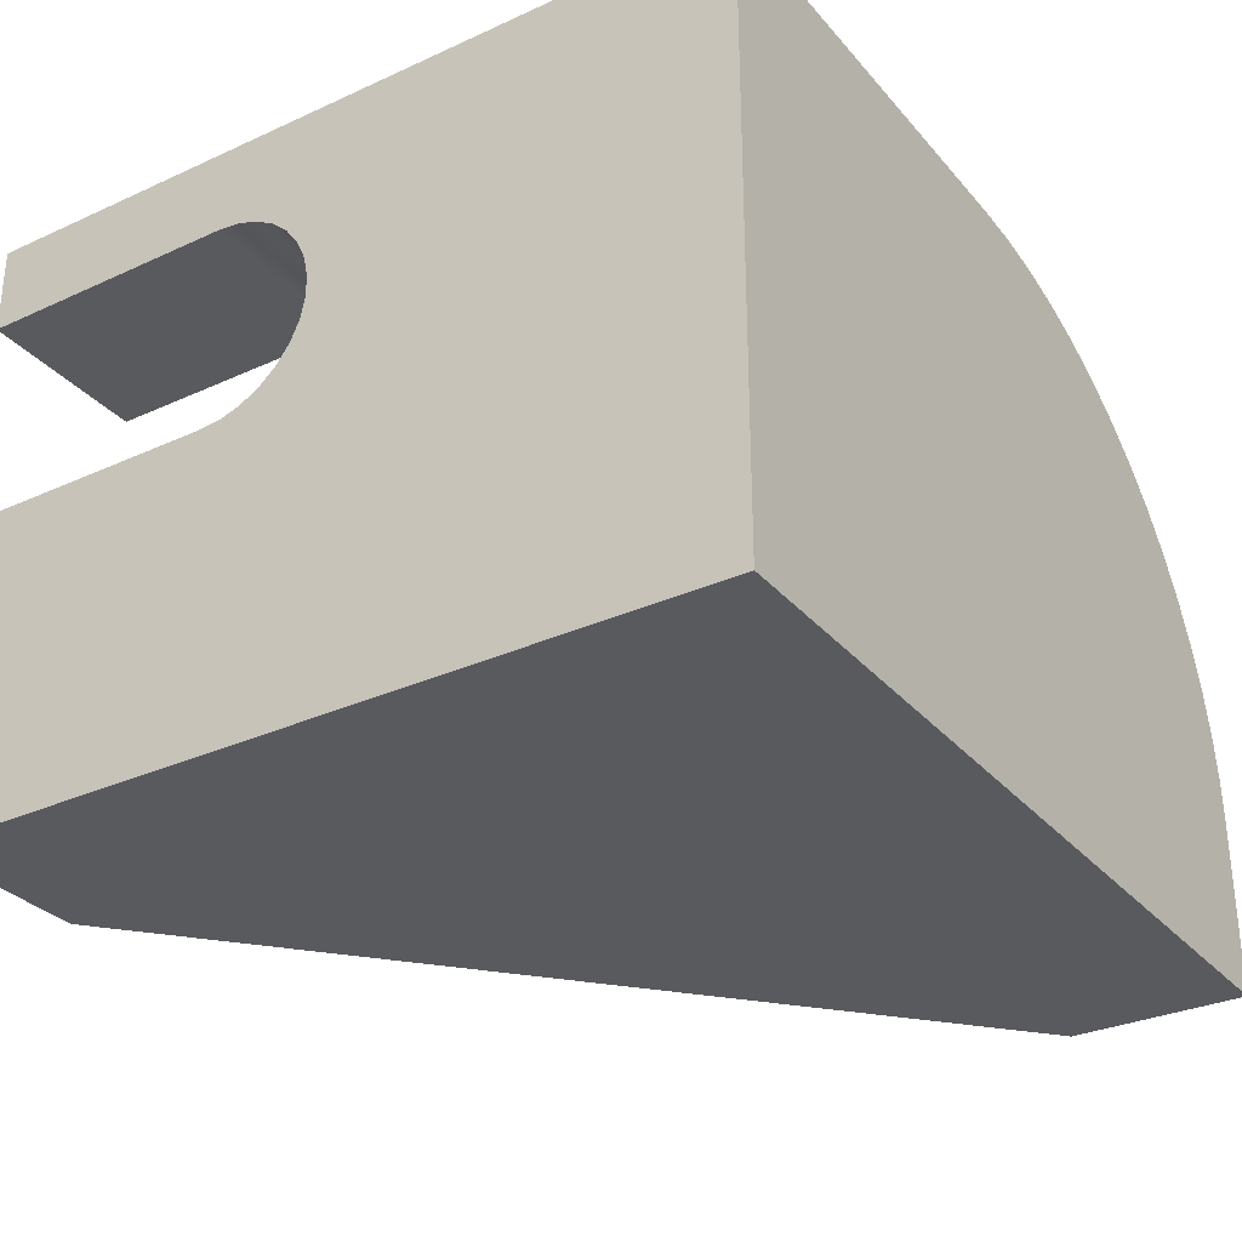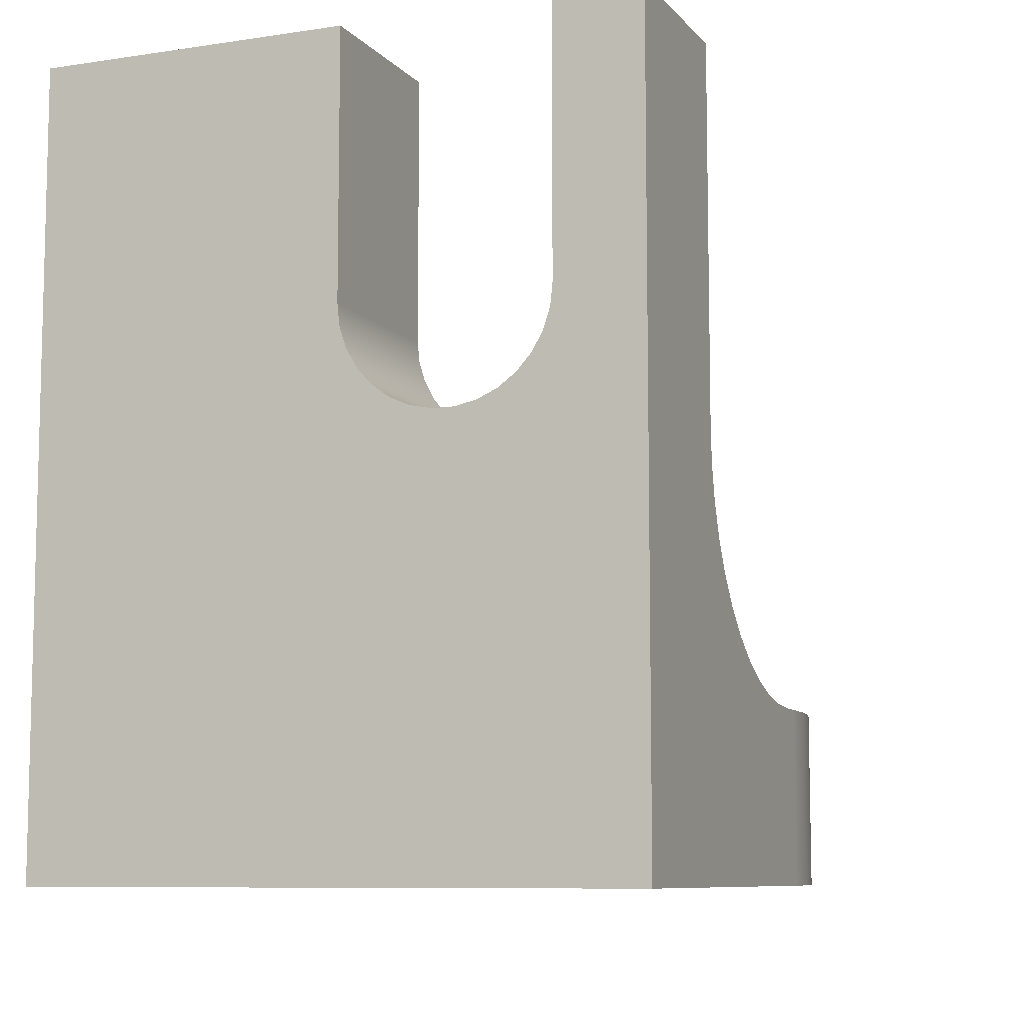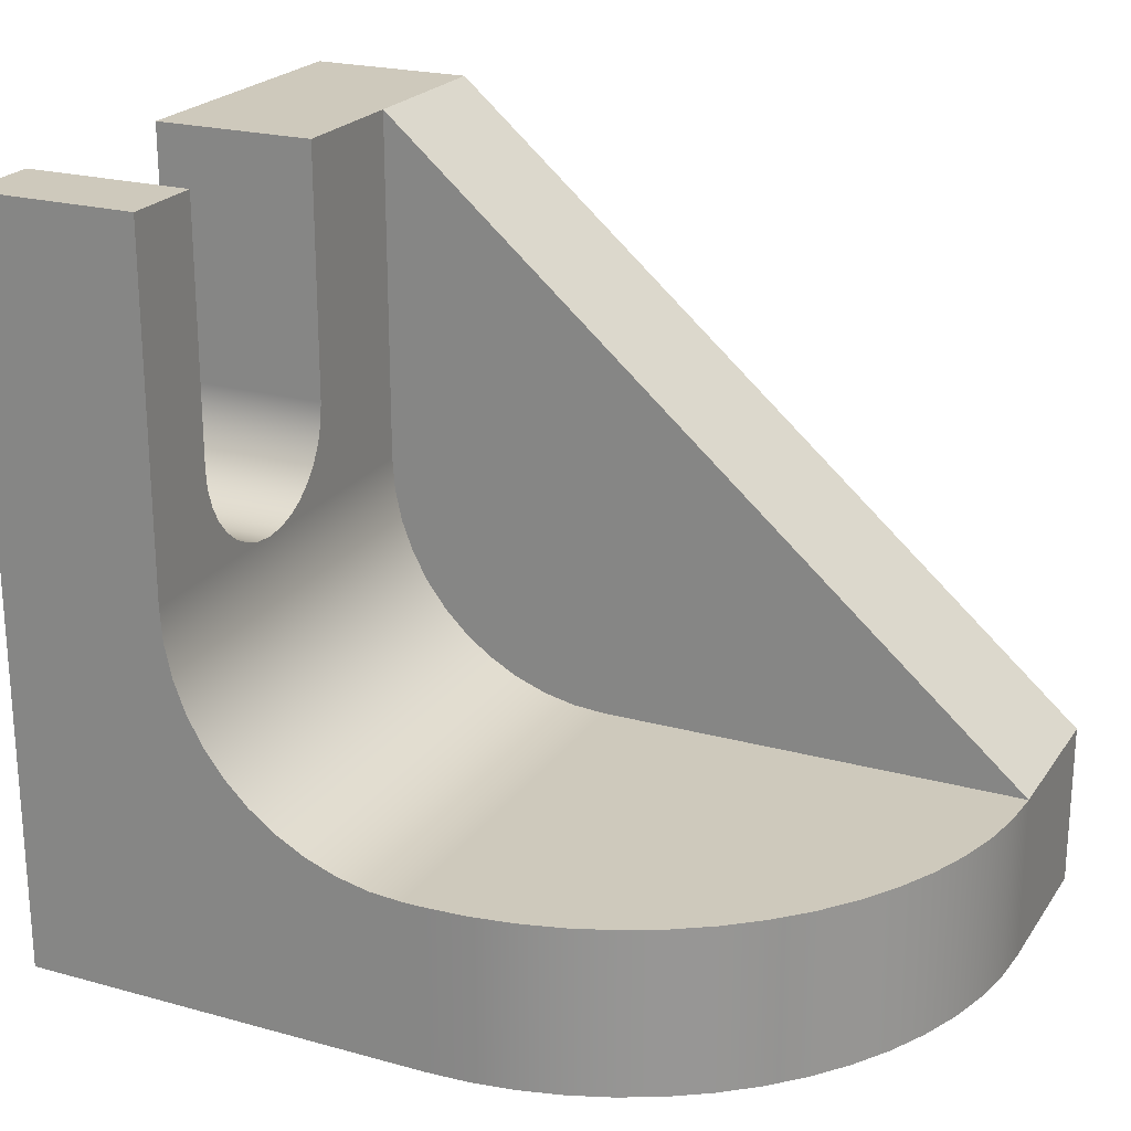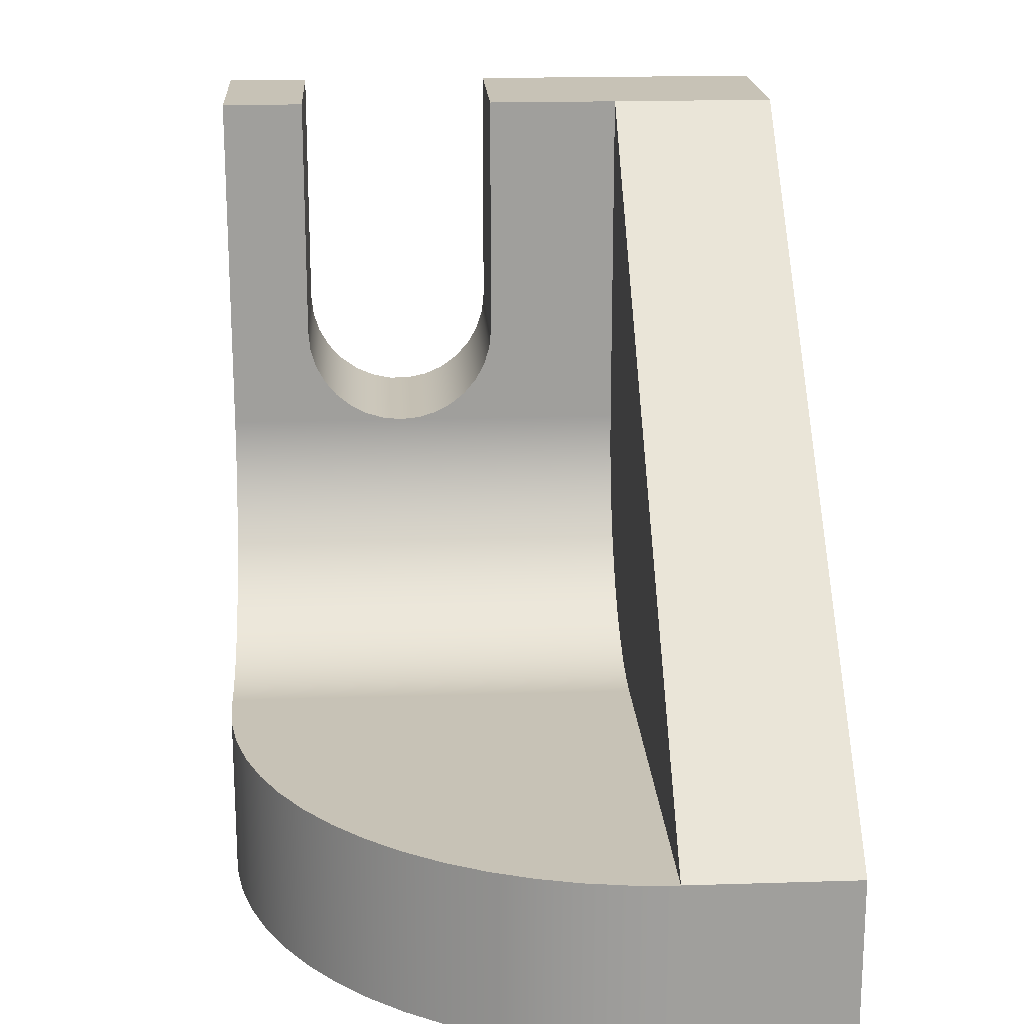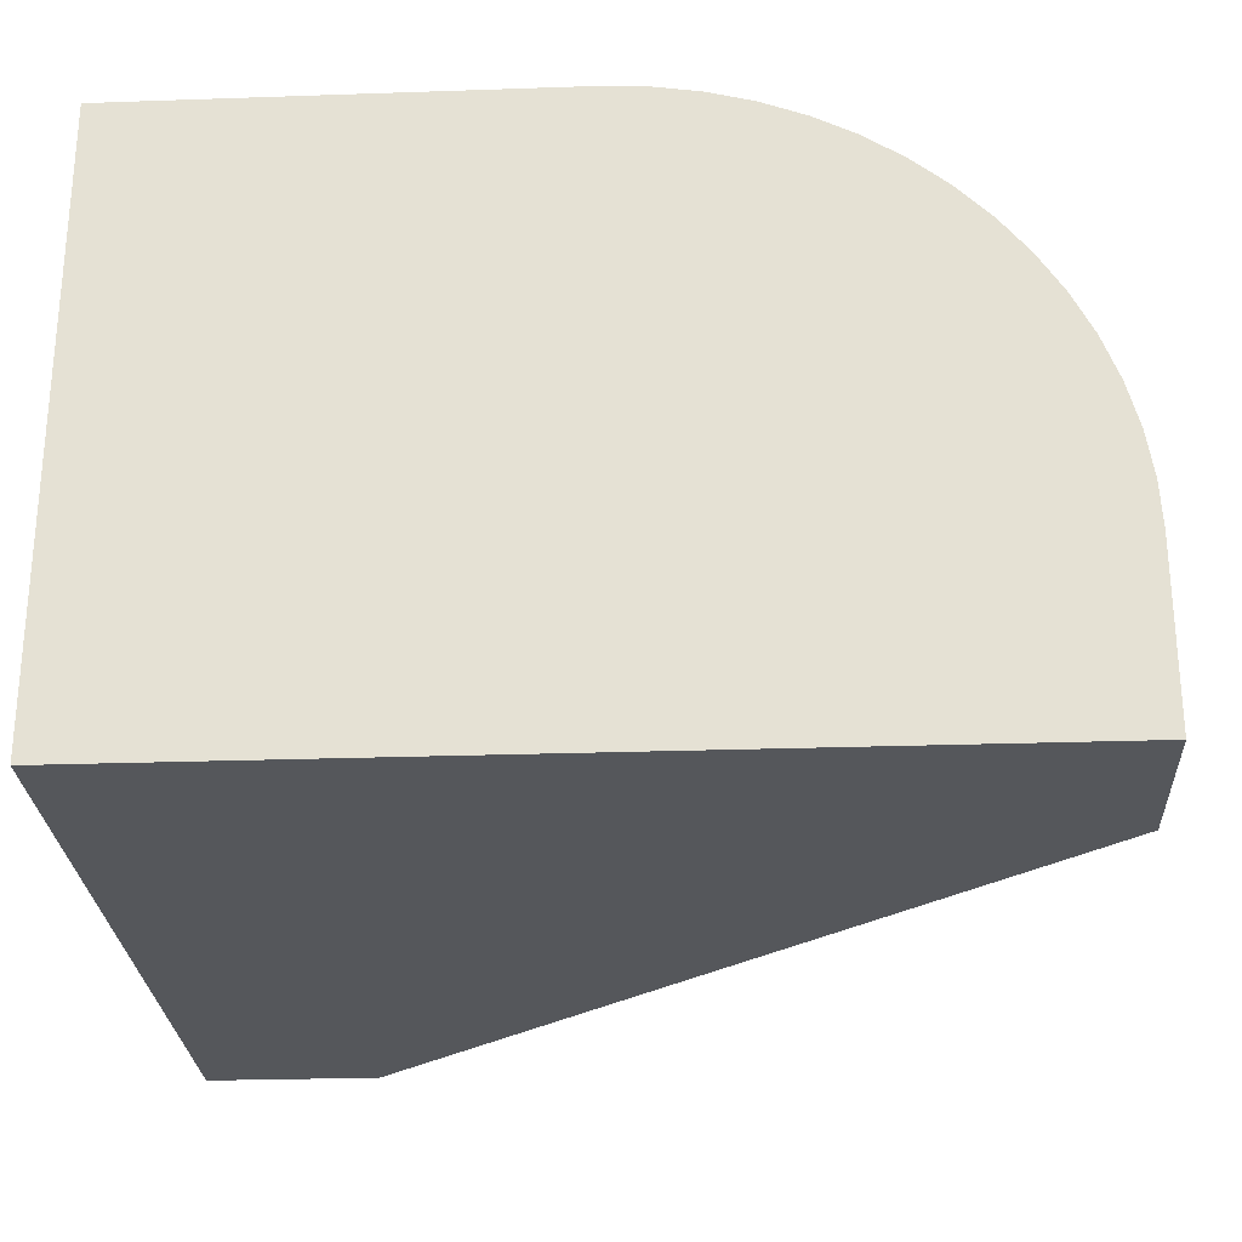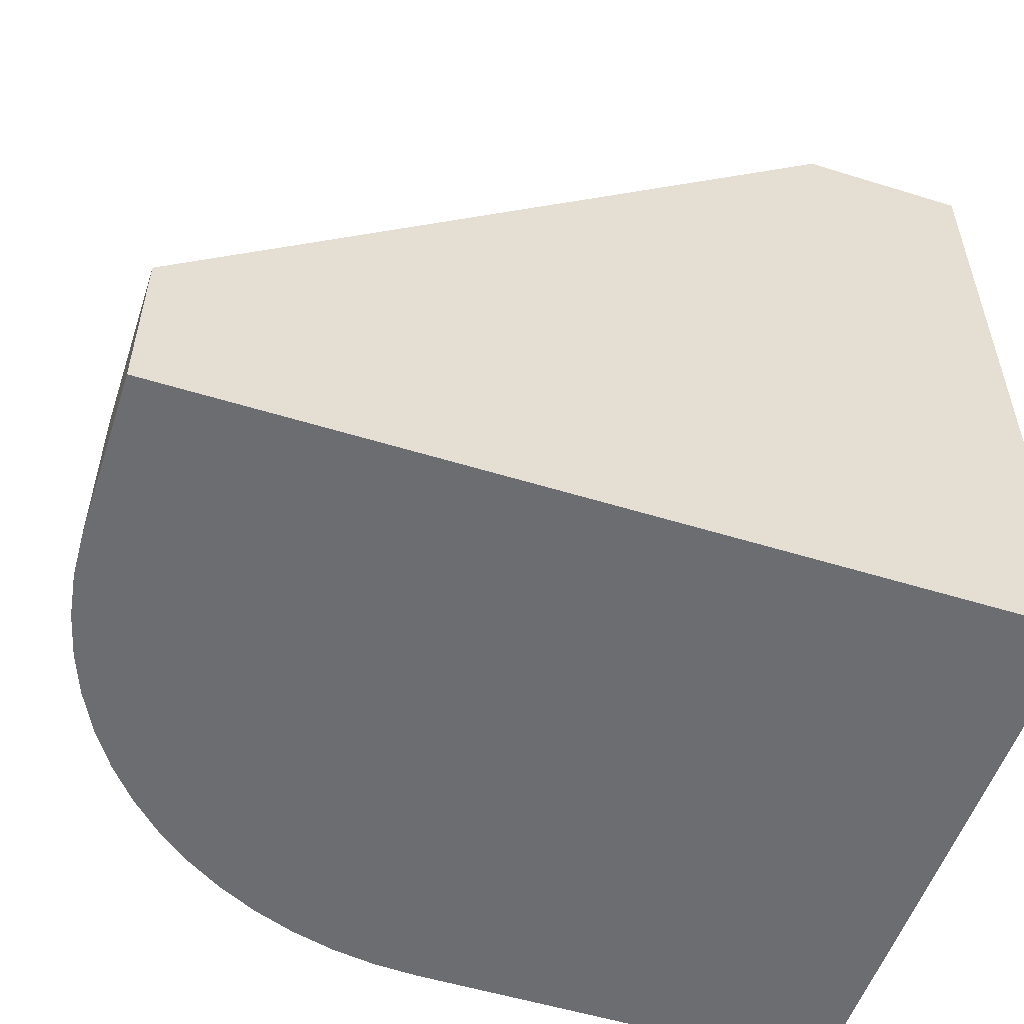
<metadata>
{"format":"obj","ext":"obj","renderer":"f3d","projection":"perspective","resolution":1024,"background":"white","views":[{"elev":-30.8,"azim":-56.9,"up":"+Z"},{"elev":-8.5,"azim":-67.6,"up":"+Y"},{"elev":22.4,"azim":25.4,"up":"+Y"},{"elev":19.1,"azim":86.6,"up":"+Y"},{"elev":-26.6,"azim":3.1,"up":"+Z"},{"elev":-54.0,"azim":161.8,"up":"+Y"}]}
</metadata>
<code>
v -1.5 2.4 0
v -1.486 2.201 0
v -1.443 2.006 0
v -1.373 1.818 0
v -1.278 1.643 0
v -1.158 1.483 0
v -1.017 1.342 0
v -0.8569 1.222 0
v -0.6816 1.127 0
v -0.4944 1.057 0
v -0.2992 1.014 0
v -0.1 1 0
v 2.5 1 0
v -1.5 4.5 0
v -1.5 4.5 2
v -2.5 4.5 2
v -2.5 4.5 2.5
v -1.5 4.5 2.5
v -2.5 0 2.5
v 0 0 2.5
v 0 1 2.5
v -0.1 1 2.5
v -0.2992 1.014 2.5
v -0.4944 1.057 2.5
v -0.6816 1.127 2.5
v -0.8569 1.222 2.5
v -1.017 1.342 2.5
v -1.158 1.483 2.5
v -1.278 1.643 2.5
v -1.373 1.818 2.5
v -1.443 2.006 2.5
v -1.486 2.201 2.5
v -1.5 2.4 2.5
v -1.5 4.5 2.5
v -2.5 4.5 2.5
v -1.5 2.4 2.5
v -1.486 2.201 2.5
v -1.443 2.006 2.5
v -1.373 1.818 2.5
v -1.278 1.643 2.5
v -1.158 1.483 2.5
v -1.017 1.342 2.5
v -0.8569 1.222 2.5
v -0.6816 1.127 2.5
v -0.4944 1.057 2.5
v -0.2992 1.014 2.5
v -0.1 1 2.5
v -0.1 1 0
v -0.2992 1.014 0
v -0.4944 1.057 0
v -0.6816 1.127 0
v -0.8569 1.222 0
v -1.017 1.342 0
v -1.158 1.483 0
v -1.278 1.643 0
v -1.373 1.818 0
v -1.443 2.006 0
v -1.486 2.201 0
v -1.5 2.4 0
v -1.5 2.4 1.4
v 2.5 1 -1
v 2.5 1 0
v 2.5 0 0
v 2.5 0 -1
v -0.1 1 0
v -0.1 1 2.5
v 0 1 2.5
v 0.2613 1 2.486
v 0.5198 1 2.445
v 0.7725 1 2.378
v 1.017 1 2.284
v 1.25 1 2.165
v 1.469 1 2.023
v 1.673 1 1.858
v 1.858 1 1.673
v 2.023 1 1.469
v 2.165 1 1.25
v 2.284 1 1.017
v 2.378 1 0.7725
v 2.445 1 0.5198
v 2.486 1 0.2613
v 2.5 1 0
v 2.5 0 0
v 2.486 0 0.2613
v 2.445 0 0.5198
v 2.378 0 0.7725
v 2.284 0 1.017
v 2.165 0 1.25
v 2.023 0 1.469
v 1.858 0 1.673
v 1.673 0 1.858
v 1.469 0 2.023
v 1.25 0 2.165
v 1.017 0 2.284
v 0.7725 0 2.378
v 0.5198 0 2.445
v 0.2613 0 2.486
v 0 0 2.5
v -2.5 0 2.5
v -2.5 0 -1
v 2.5 0 -1
v -1.5 4.5 -1
v 2.5 1 -1
v 2.5 0 -1
v -2.5 0 -1
v -2.5 4.5 -1
v -1.5 3 2
v -1.5 4.5 2
v -1.5 4.5 2.5
v -1.5 2.4 2.5
v -1.5 2.4 1.4
v -1.5 2.412 1.517
v -1.5 2.446 1.63
v -1.5 2.501 1.733
v -1.5 2.576 1.824
v -1.5 2.667 1.899
v -1.5 2.77 1.954
v -1.5 2.883 1.988
v 2.5 1 -1
v -1.5 4.5 -1
v -1.5 4.5 0
v 2.5 1 0
v -1.5 3 2
v -1.5 2.883 1.988
v -1.5 2.77 1.954
v -1.5 2.667 1.899
v -1.5 2.576 1.824
v -1.5 2.501 1.733
v -1.5 2.446 1.63
v -1.5 2.412 1.517
v -1.5 2.4 1.4
v -1.5 2.412 1.283
v -1.5 2.446 1.17
v -1.5 2.501 1.067
v -1.5 2.576 0.9757
v -1.5 2.667 0.9011
v -1.5 2.77 0.8457
v -1.5 2.883 0.8115
v -1.5 3 0.8
v -2.5 3 0.8
v -2.5 2.875 0.8131
v -2.5 2.756 0.8519
v -2.5 2.647 0.9146
v -2.5 2.554 0.9985
v -2.5 2.48 1.1
v -2.5 2.429 1.215
v -2.5 2.403 1.337
v -2.5 2.403 1.463
v -2.5 2.429 1.585
v -2.5 2.48 1.7
v -2.5 2.554 1.801
v -2.5 2.647 1.885
v -2.5 2.756 1.948
v -2.5 2.875 1.987
v -2.5 3 2
v -2.5 4.5 2
v -2.5 3 2
v -2.5 2.875 1.987
v -2.5 2.756 1.948
v -2.5 2.647 1.885
v -2.5 2.554 1.801
v -2.5 2.48 1.7
v -2.5 2.429 1.585
v -2.5 2.403 1.463
v -2.5 2.403 1.337
v -2.5 2.429 1.215
v -2.5 2.48 1.1
v -2.5 2.554 0.9985
v -2.5 2.647 0.9146
v -2.5 2.756 0.8519
v -2.5 2.875 0.8131
v -2.5 3 0.8
v -2.5 4.5 0.8
v -2.5 4.5 -1
v -2.5 0 -1
v -2.5 0 2.5
v -2.5 4.5 2.5
v -2.5 4.5 0.8
v -1.5 4.5 0.8
v -1.5 4.5 0
v -1.5 4.5 -1
v -2.5 4.5 -1
v -1.5 4.5 2
v -1.5 3 2
v -2.5 3 2
v -2.5 4.5 2
v -1.5 3 0.8
v -1.5 2.883 0.8115
v -1.5 2.77 0.8457
v -1.5 2.667 0.9011
v -1.5 2.576 0.9757
v -1.5 2.501 1.067
v -1.5 2.446 1.17
v -1.5 2.412 1.283
v -1.5 2.4 1.4
v -1.5 2.4 0
v -1.5 4.5 0
v -1.5 4.5 0.8
v -1.5 3 0.8
v -1.5 4.5 0.8
v -2.5 4.5 0.8
v -2.5 3 0.8
v 0 0 2.5
v 0.2613 0 2.486
v 0.5198 0 2.445
v 0.7725 0 2.378
v 1.017 0 2.284
v 1.25 0 2.165
v 1.469 0 2.023
v 1.673 0 1.858
v 1.858 0 1.673
v 2.023 0 1.469
v 2.165 0 1.25
v 2.284 0 1.017
v 2.378 0 0.7725
v 2.445 0 0.5198
v 2.486 0 0.2613
v 2.5 0 0
v 2.5 1 0
v 2.486 1 0.2613
v 2.445 1 0.5198
v 2.378 1 0.7725
v 2.284 1 1.017
v 2.165 1 1.25
v 2.023 1 1.469
v 1.858 1 1.673
v 1.673 1 1.858
v 1.469 1 2.023
v 1.25 1 2.165
v 1.017 1 2.284
v 0.7725 1 2.378
v 0.5198 1 2.445
v 0.2613 1 2.486
v 0 1 2.5
f 2 12 1
f 1 12 13
f 1 13 14
f 12 2 11
f 11 2 3
f 11 3 4
f 4 5 11
f 11 5 6
f 11 6 7
f 7 8 11
f 11 8 9
f 11 9 10
f 16 17 15
f 15 17 18
f 20 26 19
f 19 26 27
f 19 27 28
f 21 22 20
f 20 22 23
f 20 23 24
f 24 25 20
f 20 25 26
f 28 29 19
f 19 29 30
f 19 30 31
f 31 32 19
f 19 32 33
f 19 33 35
f 35 33 34
f 36 37 60
f 60 37 58
f 60 58 59
f 58 37 57
f 57 37 38
f 57 38 56
f 56 38 39
f 56 39 55
f 55 39 40
f 55 40 54
f 54 40 41
f 54 41 53
f 53 41 42
f 53 42 52
f 52 42 43
f 52 43 51
f 51 43 44
f 51 44 50
f 50 44 45
f 50 45 49
f 49 45 46
f 49 46 48
f 48 46 47
f 61 62 64
f 64 62 63
f 66 67 65
f 65 67 68
f 65 68 69
f 69 70 65
f 65 70 71
f 65 71 72
f 72 73 65
f 65 73 74
f 65 74 75
f 75 76 65
f 65 76 77
f 65 77 78
f 78 79 65
f 65 79 80
f 65 80 81
f 81 82 65
f 101 83 100
f 100 83 84
f 100 84 85
f 85 86 100
f 100 86 87
f 100 87 88
f 100 88 98
f 98 88 89
f 98 89 90
f 90 91 98
f 98 91 92
f 98 92 93
f 93 94 98
f 98 94 95
f 98 95 96
f 96 97 98
f 98 99 100
f 106 102 105
f 105 102 103
f 105 103 104
f 108 109 107
f 107 109 110
f 107 110 118
f 118 110 117
f 117 110 116
f 116 110 115
f 115 110 114
f 114 110 113
f 113 110 112
f 112 110 111
f 119 120 122
f 122 120 121
f 123 124 155
f 155 124 154
f 154 124 125
f 154 125 153
f 153 125 126
f 153 126 152
f 152 126 127
f 152 127 151
f 151 127 128
f 151 128 150
f 150 128 129
f 150 129 149
f 149 129 130
f 149 130 148
f 148 130 131
f 148 131 147
f 147 131 132
f 147 132 146
f 146 132 133
f 146 133 145
f 145 133 134
f 145 134 144
f 144 134 135
f 144 135 143
f 143 135 136
f 143 136 142
f 142 136 137
f 142 137 141
f 141 137 138
f 141 138 140
f 140 138 139
f 156 157 177
f 177 157 158
f 177 158 176
f 176 158 159
f 176 159 160
f 160 161 176
f 176 161 162
f 176 162 163
f 163 164 176
f 176 164 165
f 176 165 166
f 176 166 175
f 175 166 167
f 175 167 168
f 168 169 175
f 175 169 170
f 175 170 171
f 175 171 174
f 174 171 172
f 174 172 173
f 179 180 178
f 178 180 182
f 182 180 181
f 183 184 186
f 186 184 185
f 188 196 187
f 187 196 197
f 187 197 198
f 188 189 196
f 196 189 190
f 196 190 191
f 191 192 196
f 196 192 193
f 196 193 194
f 194 195 196
f 199 200 202
f 202 200 201
f 234 203 233
f 233 203 204
f 233 204 232
f 232 204 205
f 232 205 231
f 231 205 206
f 231 206 230
f 230 206 207
f 230 207 229
f 229 207 208
f 229 208 228
f 228 208 209
f 228 209 227
f 227 209 210
f 227 210 226
f 226 210 211
f 226 211 225
f 225 211 212
f 225 212 224
f 224 212 213
f 224 213 223
f 223 213 214
f 223 214 222
f 222 214 215
f 222 215 221
f 221 215 216
f 221 216 220
f 220 216 217
f 220 217 219
f 219 217 218

</code>
